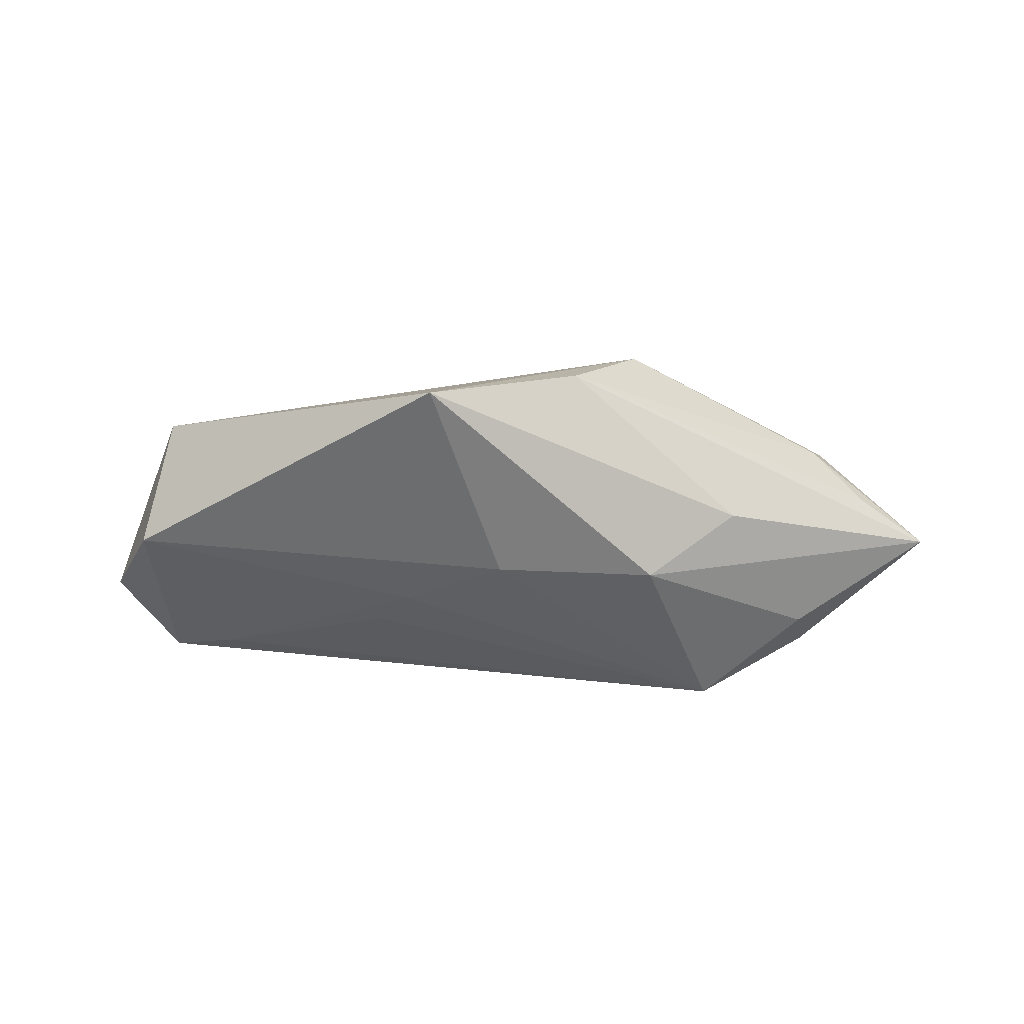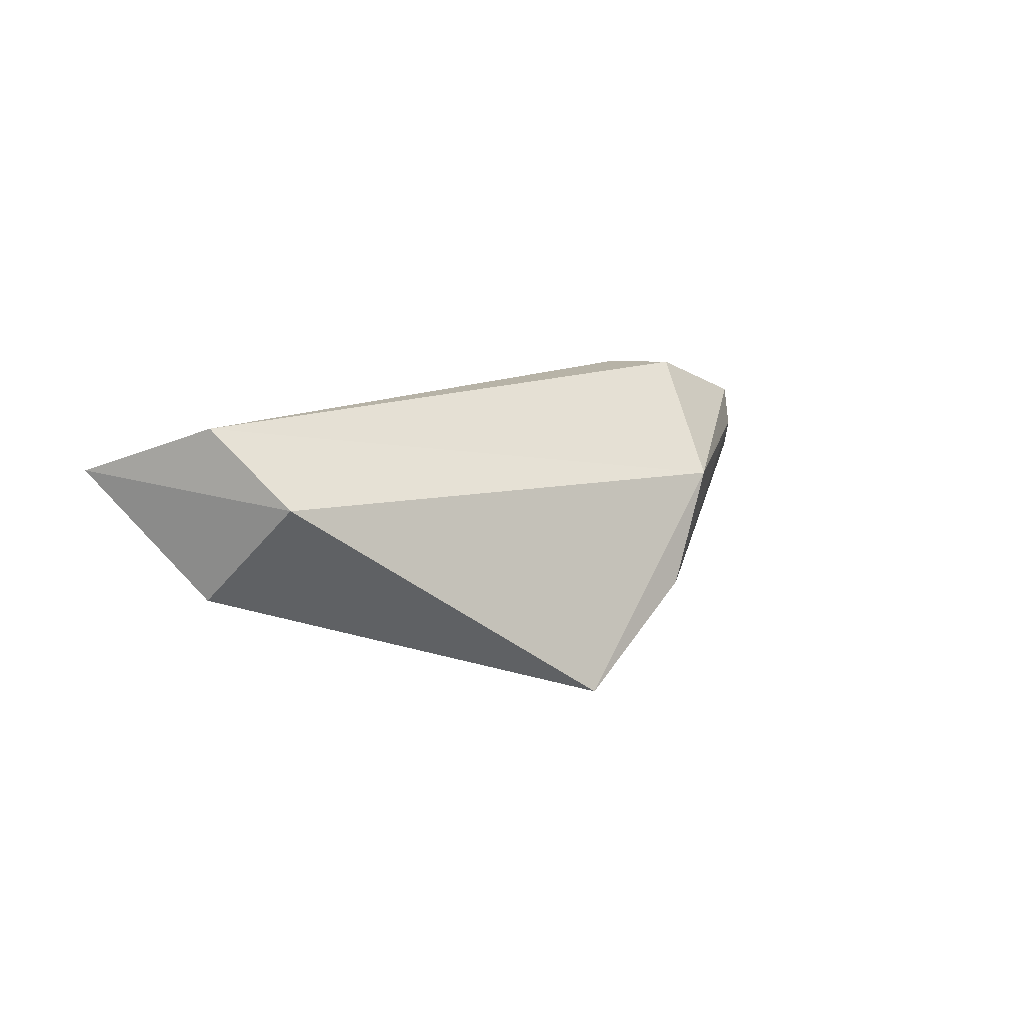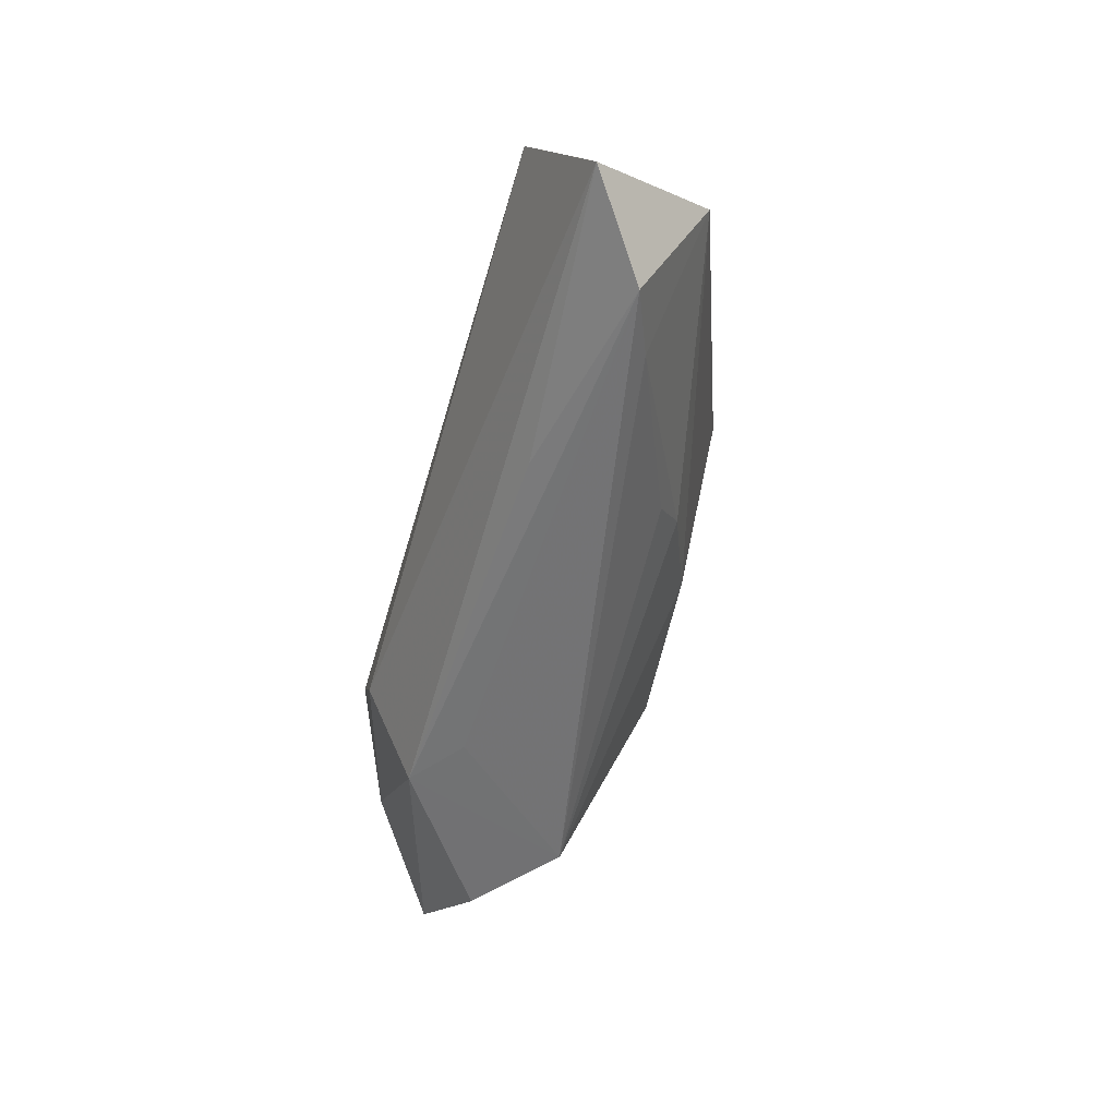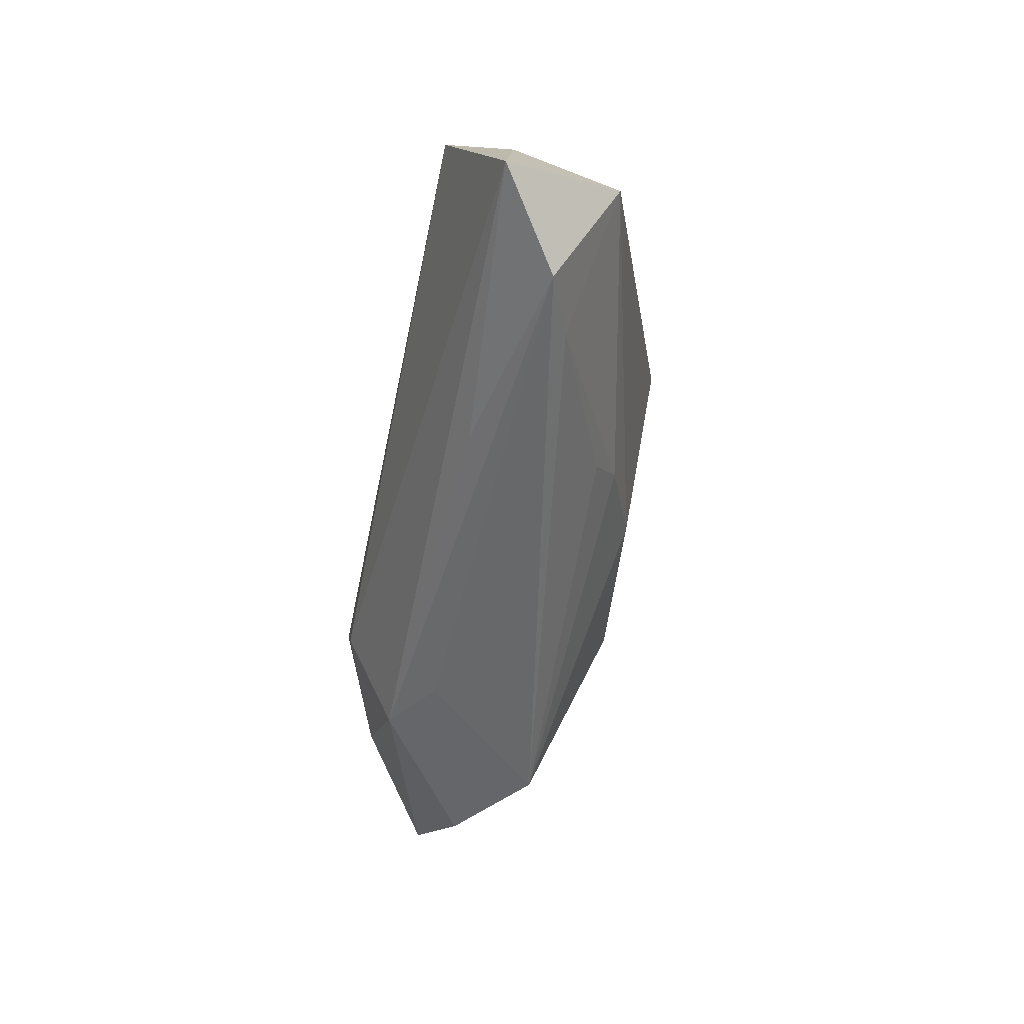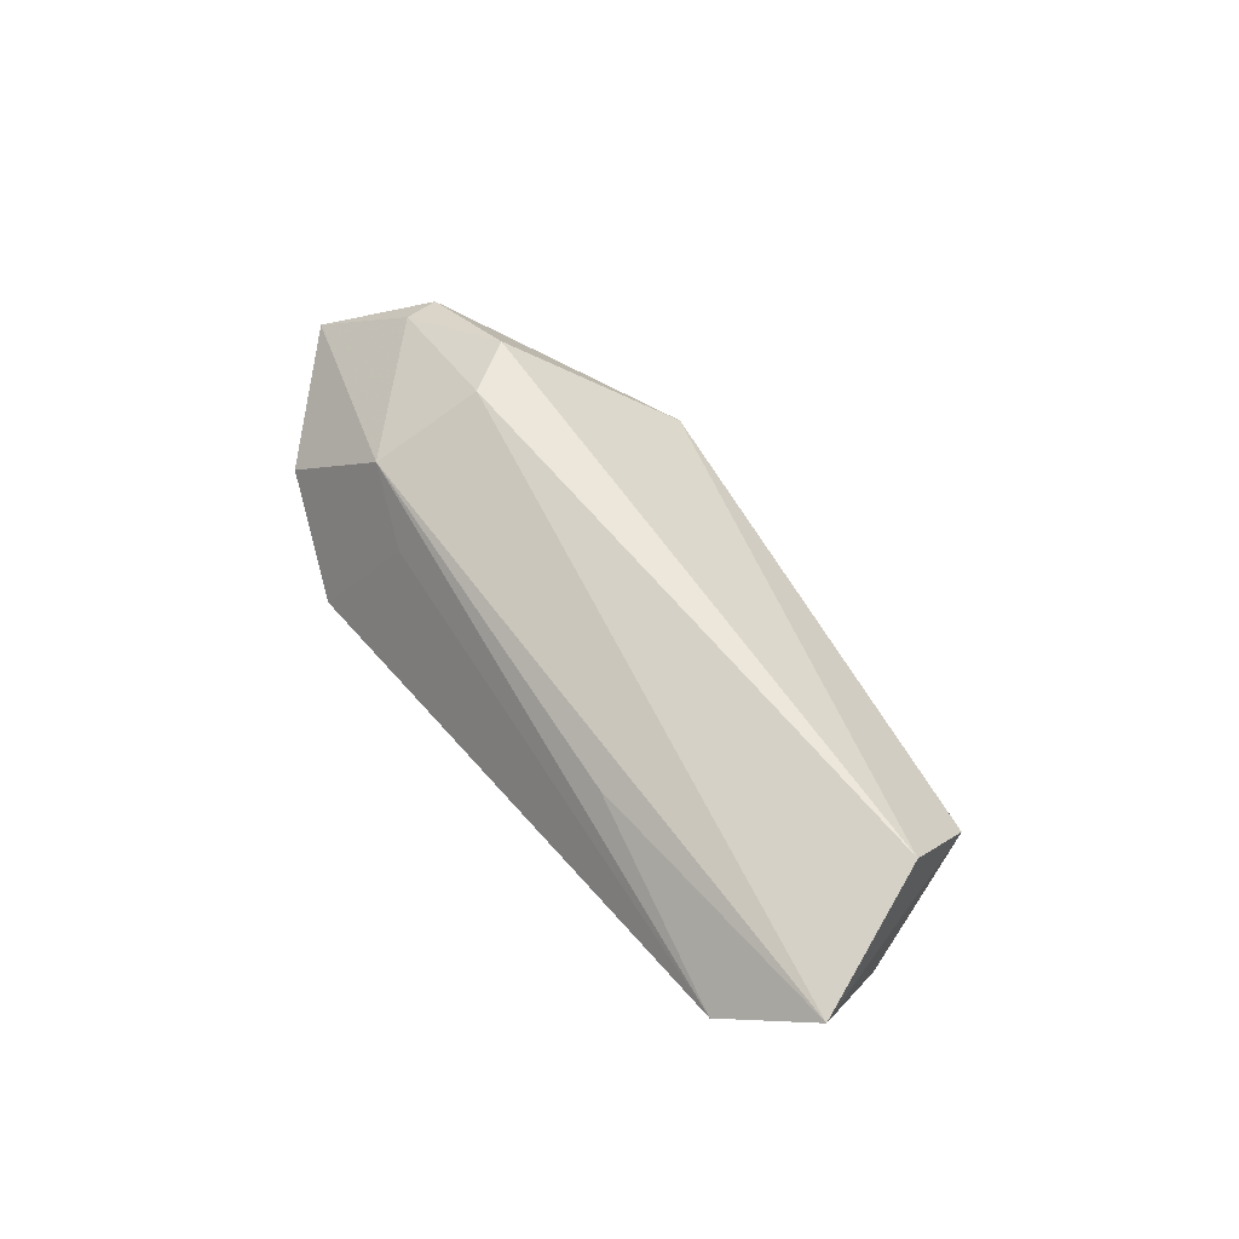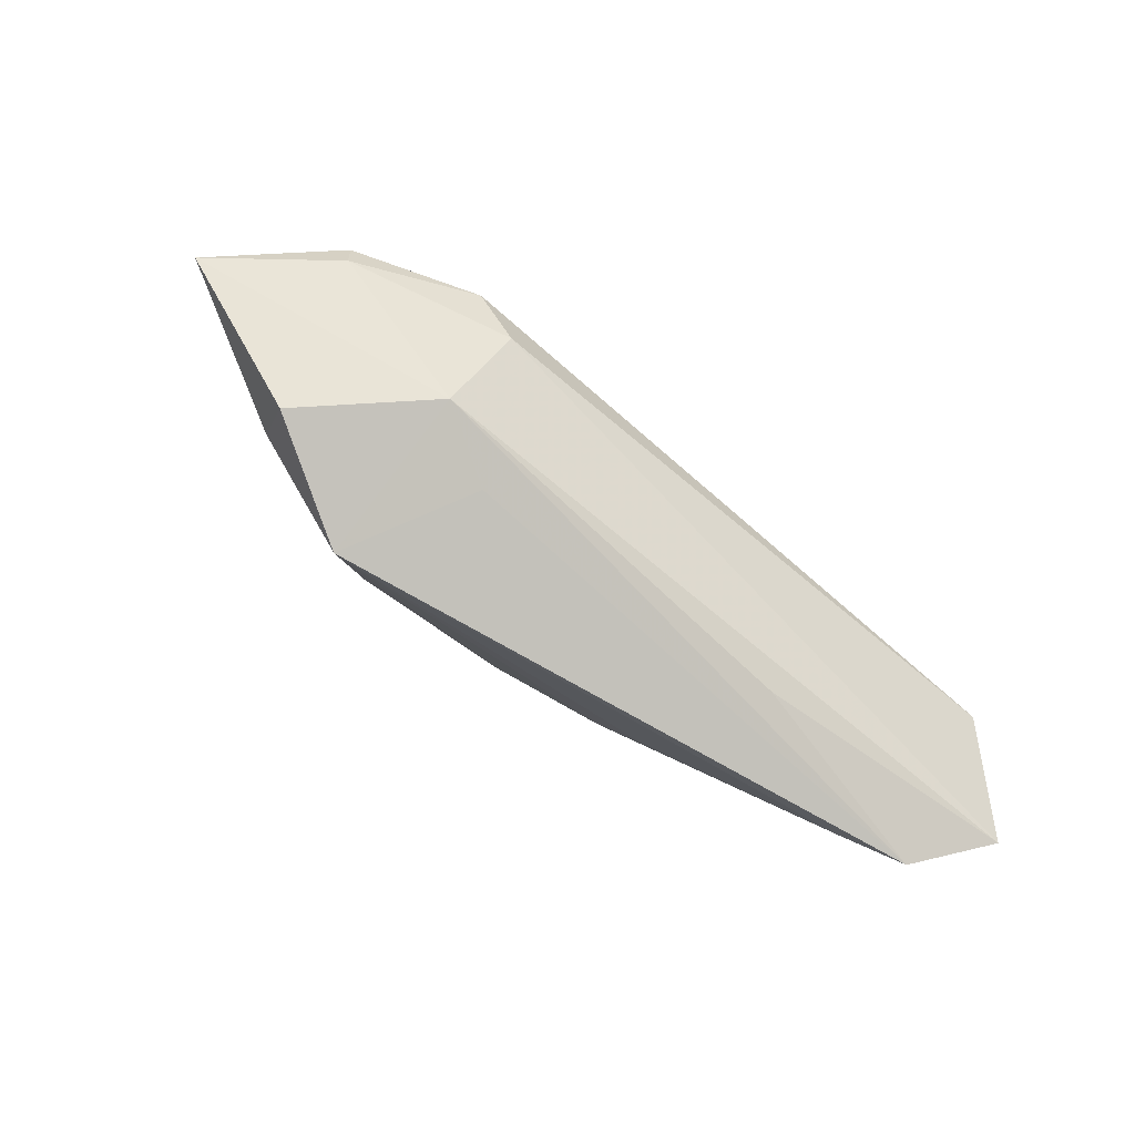
<metadata>
{"format":"obj","ext":"obj","renderer":"f3d","projection":"perspective","resolution":1024,"background":"white","views":[{"elev":-67.5,"azim":179.1,"up":"+Z"},{"elev":12.6,"azim":131.5,"up":"+Z"},{"elev":-57.1,"azim":74.3,"up":"+Y"},{"elev":-54.9,"azim":78.7,"up":"+Y"},{"elev":52.9,"azim":54.5,"up":"+Z"},{"elev":-66.6,"azim":-40.9,"up":"+Y"}]}
</metadata>
<code>
v -0.0325 0.005813 0.01724
v 0.0475 -0.02276 0.003474
v 0.05083 2.555e-05 0.01724
v -0.02108 -0.01676 0.005298
v -0.03036 -0.01364 0.01038
v -0.06189 -0.003526 0.001304
v -0.03021 -0.02276 -0.009657
v 0.05014 -0.002473 -0.004721
v -0.02745 -0.0009754 0.01724
v -0.04481 -0.01787 -0.001743
v -0.05283 0.002782 0.001474
v 0.01625 -0.01207 -0.00909
v 0.04738 0.01023 0.008036
v 0.03916 -0.02043 0.0001749
v -0.04342 -0.01223 -0.007298
v -0.02087 -0.0002674 -0.01901
v 0.02121 -0.01781 0.008391
v 0.0122 -0.007079 -0.01262
v -0.01038 0.02467 -0.009538
v -0.0005896 -0.0003746 -0.01758
v -0.03247 0.005672 -0.01197
v 0.008696 0.02571 -0.02055
v 0.05745 -0.01629 0.01098
v -0.0323 0.01553 0.005795
v -0.048 0.005951 0.01127
v -0.01921 0.02274 0.004372
v -0.04611 0.008115 0.00644
v -0.04777 0.001721 0.01119
f 13 26 3
f 8 13 23
f 23 13 3
f 6 19 21
f 21 16 6
f 6 16 15
f 15 16 7
f 22 13 8
f 22 21 19
f 16 21 22
f 19 26 22
f 26 13 22
f 27 26 19
f 10 5 6
f 7 5 10
f 6 15 10
f 10 15 7
f 17 23 5
f 23 17 2
f 8 23 2
f 2 17 5
f 16 22 20
f 7 16 20
f 20 18 7
f 20 22 8
f 8 18 20
f 11 19 6
f 6 27 11
f 11 27 19
f 3 26 1
f 14 2 7
f 14 18 8
f 8 2 14
f 4 5 7
f 7 2 4
f 4 2 5
f 25 27 6
f 25 1 26
f 3 1 9
f 9 23 3
f 5 23 9
f 7 18 12
f 12 14 7
f 18 14 12
f 26 27 24
f 24 25 26
f 27 25 24
f 28 25 6
f 6 5 28
f 5 9 28
f 1 25 28
f 28 9 1

</code>
